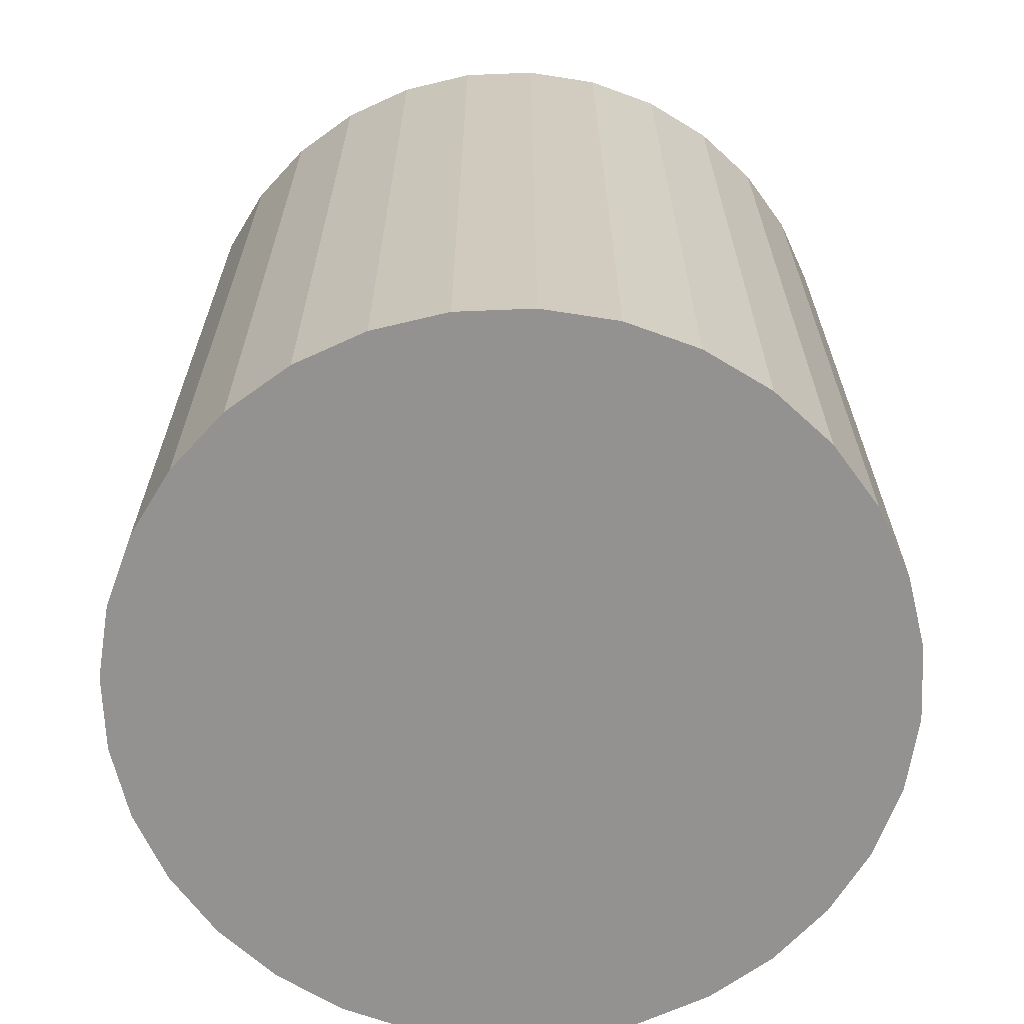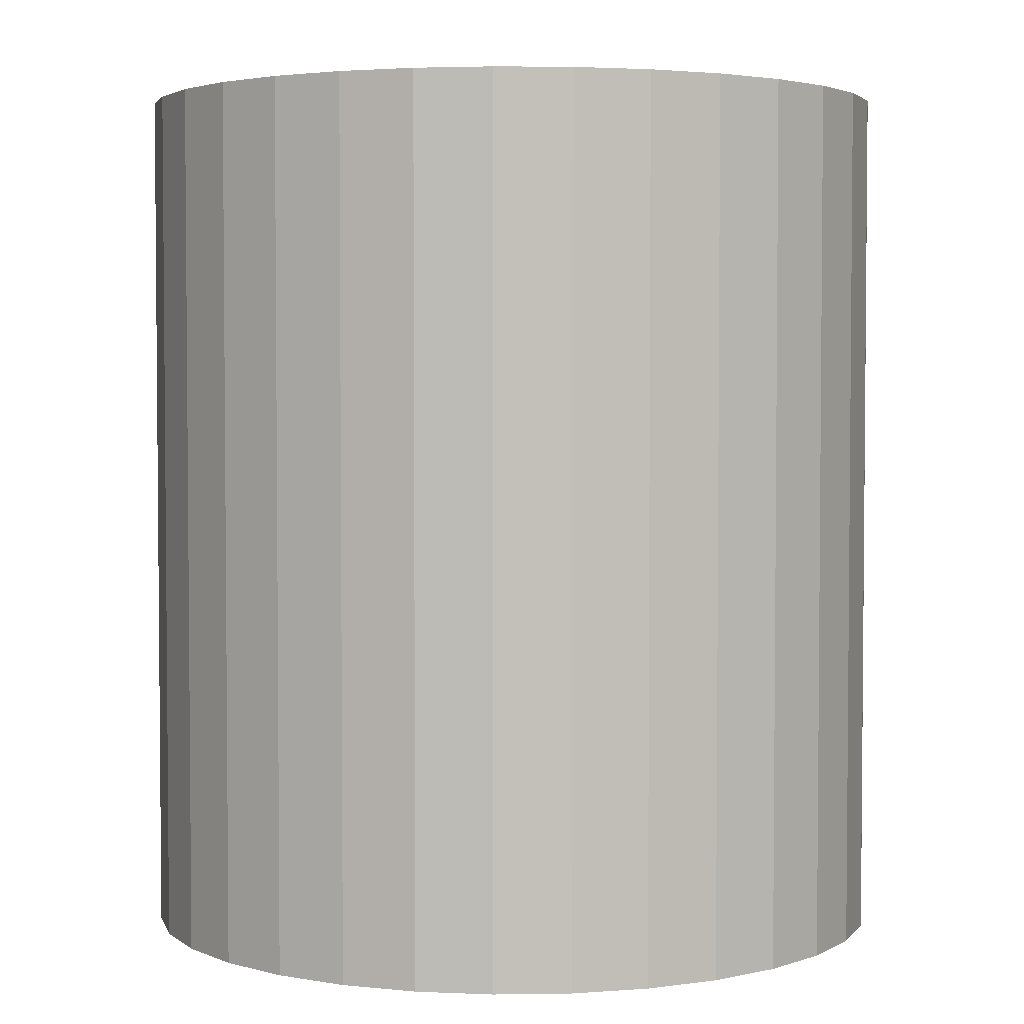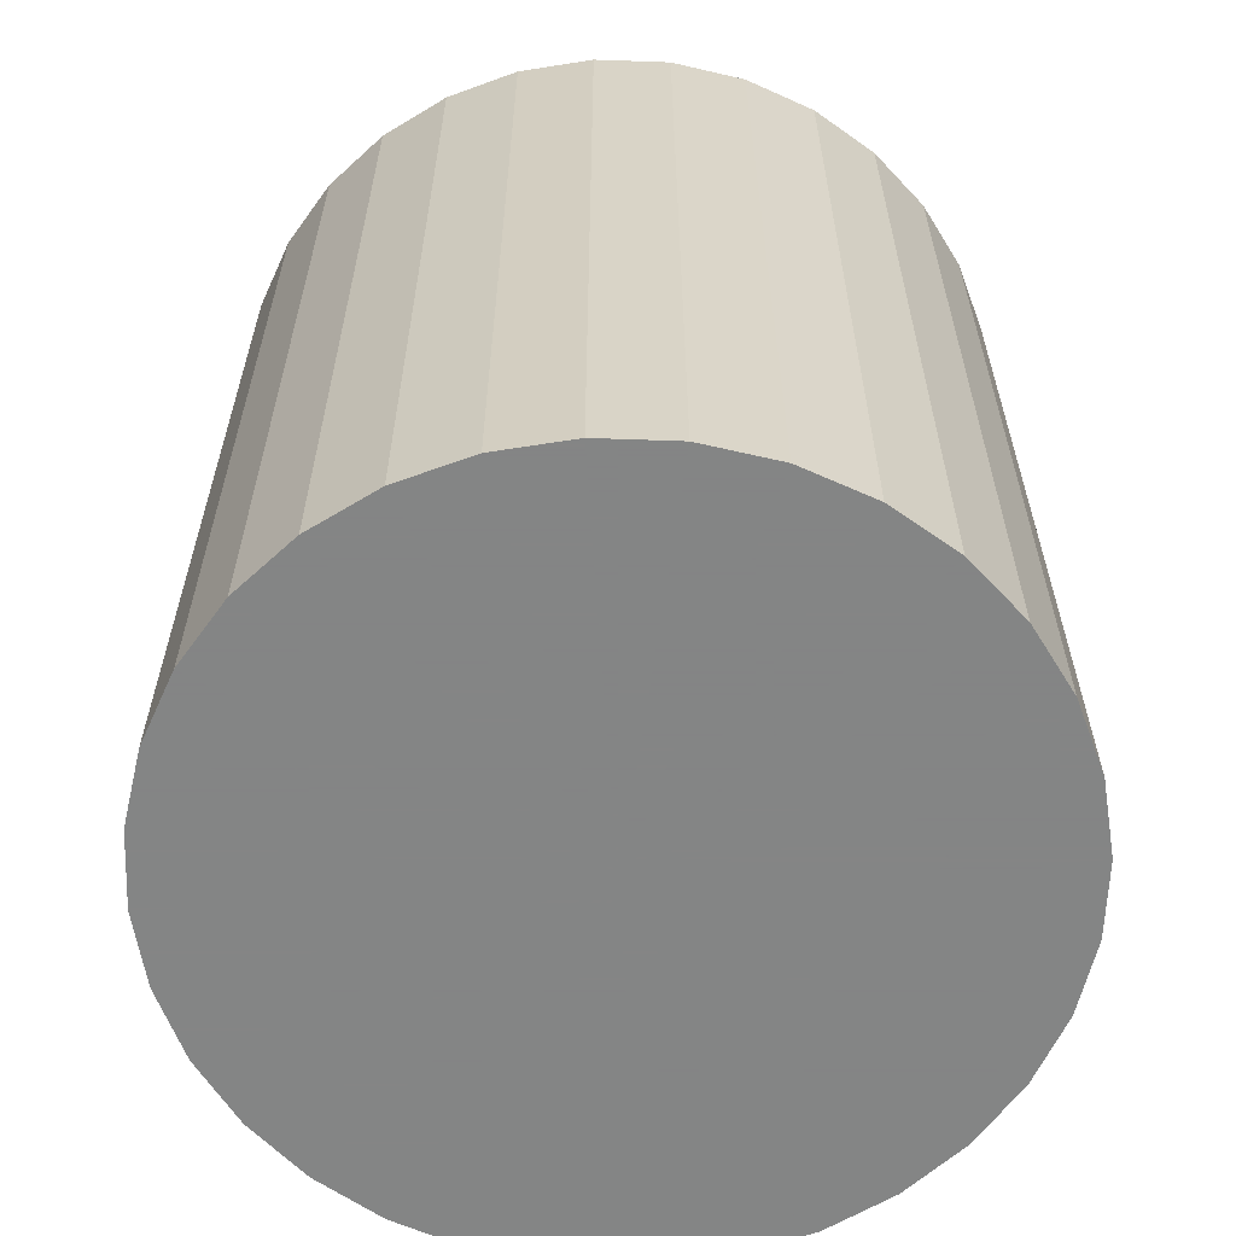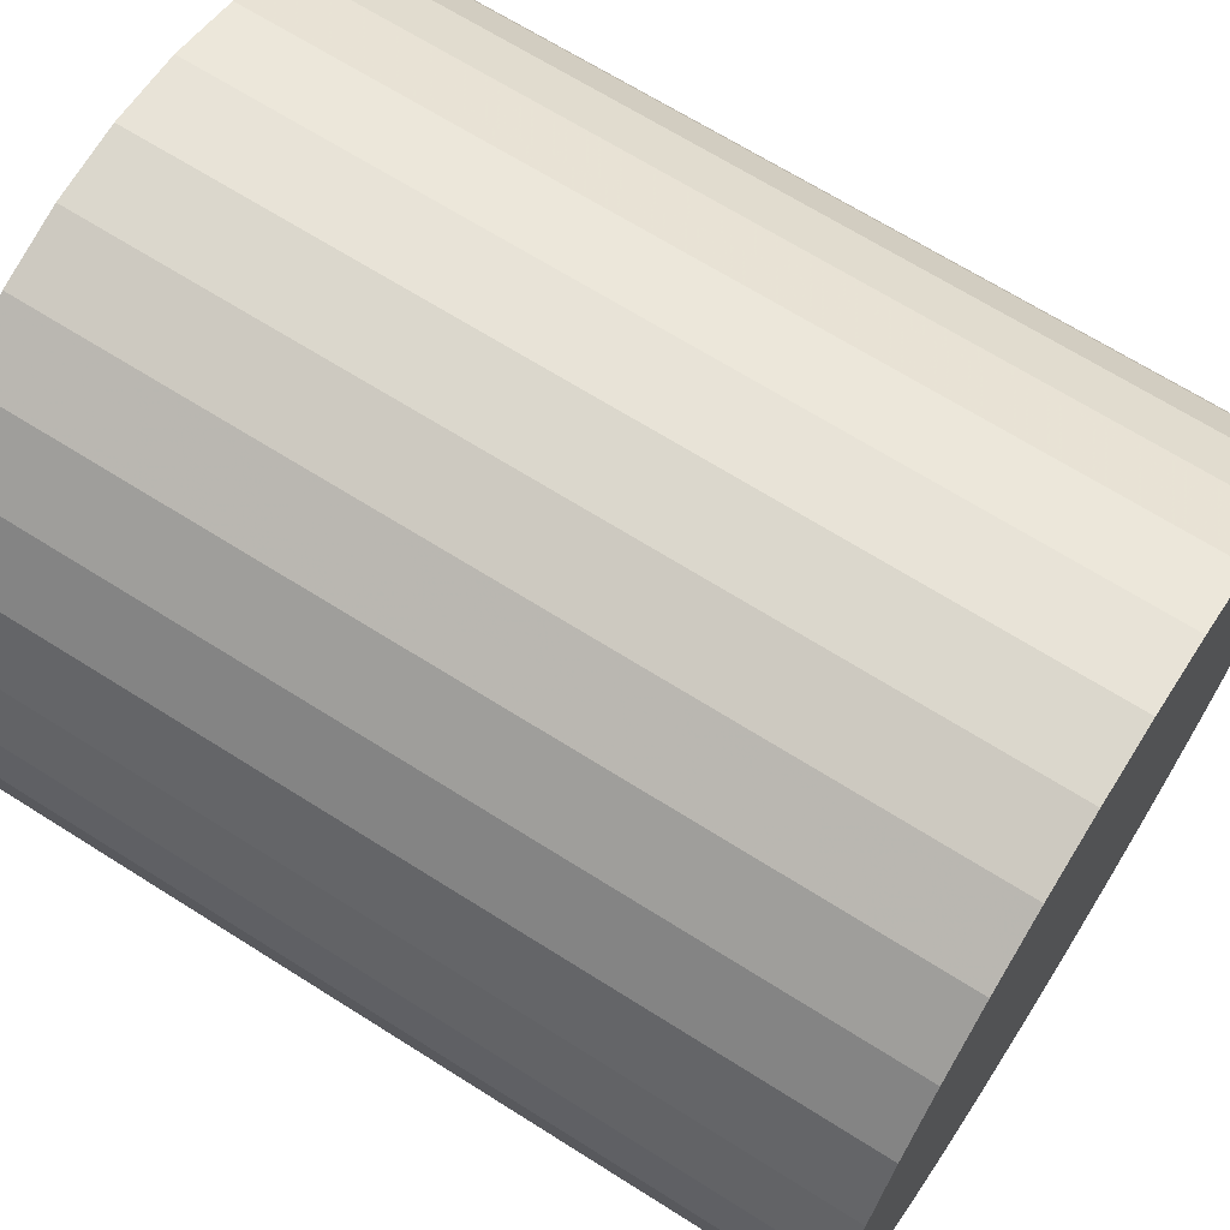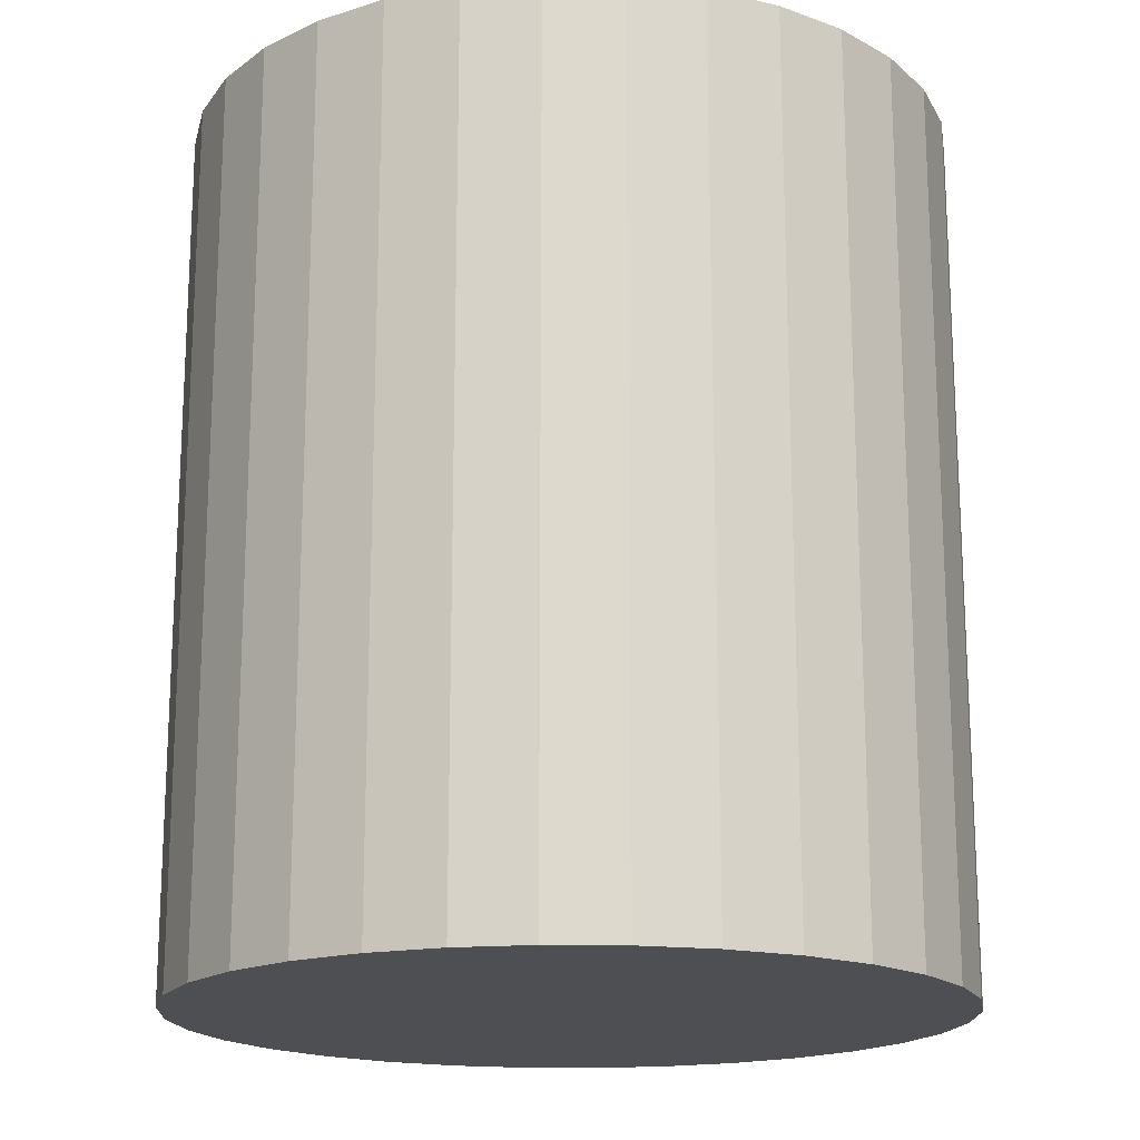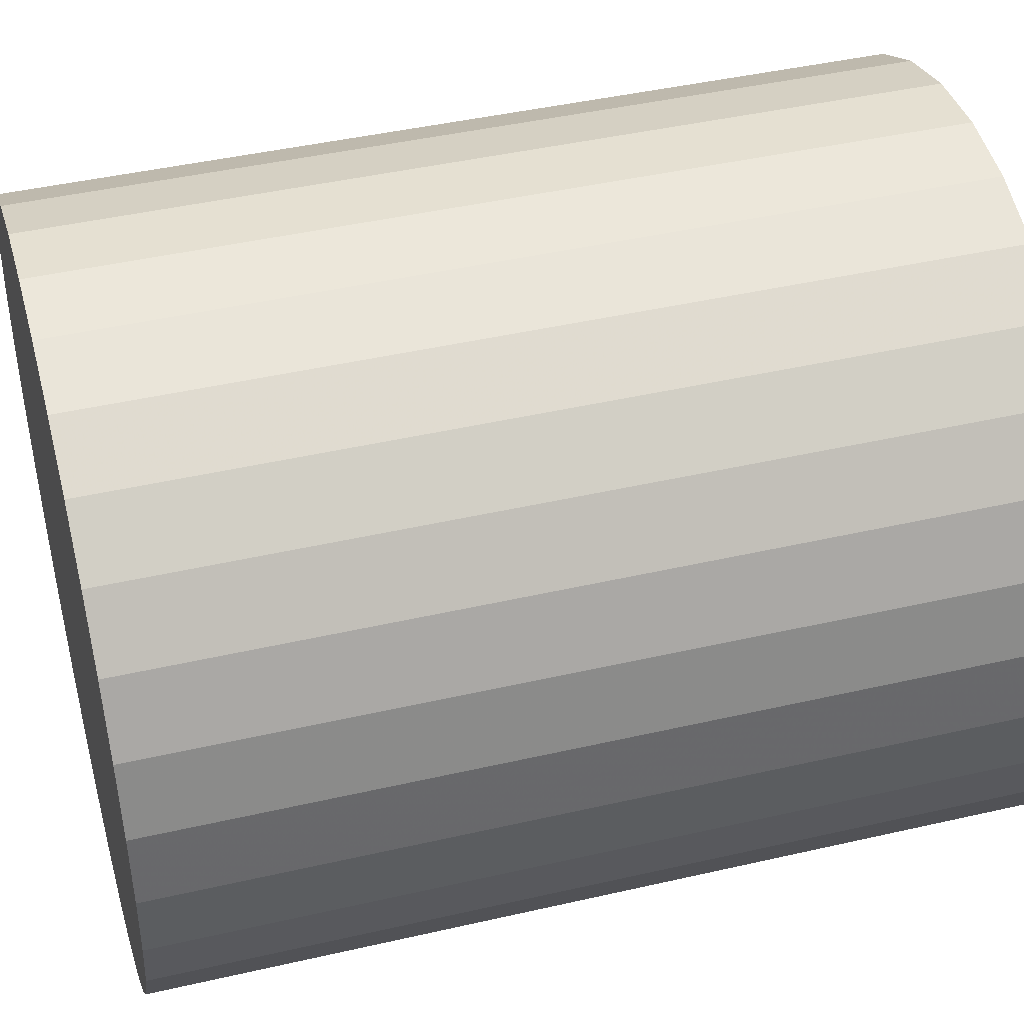
<metadata>
{"format":"obj","ext":"obj","renderer":"f3d","projection":"perspective","resolution":1024,"background":"white","views":[{"elev":-66.5,"azim":-115.8,"up":"+Z"},{"elev":3.3,"azim":171.4,"up":"+Z"},{"elev":-61.6,"azim":14.8,"up":"+Z"},{"elev":67.5,"azim":-57.6,"up":"+Y"},{"elev":-17.6,"azim":127.5,"up":"+Z"},{"elev":43.6,"azim":74.8,"up":"+Y"}]}
</metadata>
<code>
v 0 0 -0.02642
v 0.0232 0 -0.02642
v 0.0232 0 0.02642
v 0 0 0.02642
v 0.02276 0.004527 -0.02642
v 0.02276 0.004527 0.02642
v 0.02144 0.008879 -0.02642
v 0.02144 0.008879 0.02642
v 0.01929 0.01289 -0.02642
v 0.01929 0.01289 0.02642
v 0.01641 0.01641 -0.02642
v 0.01641 0.01641 0.02642
v 0.01289 0.01929 -0.02642
v 0.01289 0.01929 0.02642
v 0.008879 0.02144 -0.02642
v 0.008879 0.02144 0.02642
v 0.004527 0.02276 -0.02642
v 0.004527 0.02276 0.02642
v 0 0.0232 -0.02642
v 0 0.0232 0.02642
v -0.004527 0.02276 -0.02642
v -0.004527 0.02276 0.02642
v -0.008879 0.02144 -0.02642
v -0.008879 0.02144 0.02642
v -0.01289 0.01929 -0.02642
v -0.01289 0.01929 0.02642
v -0.01641 0.01641 -0.02642
v -0.01641 0.01641 0.02642
v -0.01929 0.01289 -0.02642
v -0.01929 0.01289 0.02642
v -0.02144 0.008879 -0.02642
v -0.02144 0.008879 0.02642
v -0.02276 0.004527 -0.02642
v -0.02276 0.004527 0.02642
v -0.0232 0 -0.02642
v -0.0232 0 0.02642
v -0.02276 -0.004527 -0.02642
v -0.02276 -0.004527 0.02642
v -0.02144 -0.008879 -0.02642
v -0.02144 -0.008879 0.02642
v -0.01929 -0.01289 -0.02642
v -0.01929 -0.01289 0.02642
v -0.01641 -0.01641 -0.02642
v -0.01641 -0.01641 0.02642
v -0.01289 -0.01929 -0.02642
v -0.01289 -0.01929 0.02642
v -0.008879 -0.02144 -0.02642
v -0.008879 -0.02144 0.02642
v -0.004527 -0.02276 -0.02642
v -0.004527 -0.02276 0.02642
v -0 -0.0232 -0.02642
v -0 -0.0232 0.02642
v 0.004527 -0.02276 -0.02642
v 0.004527 -0.02276 0.02642
v 0.008879 -0.02144 -0.02642
v 0.008879 -0.02144 0.02642
v 0.01289 -0.01929 -0.02642
v 0.01289 -0.01929 0.02642
v 0.01641 -0.01641 -0.02642
v 0.01641 -0.01641 0.02642
v 0.01929 -0.01289 -0.02642
v 0.01929 -0.01289 0.02642
v 0.02144 -0.008879 -0.02642
v 0.02144 -0.008879 0.02642
v 0.02276 -0.004527 -0.02642
v 0.02276 -0.004527 0.02642
f 2 1 5
f 2 5 3
f 3 5 6
f 3 6 4
f 5 1 7
f 5 7 6
f 6 7 8
f 6 8 4
f 7 1 9
f 7 9 8
f 8 9 10
f 8 10 4
f 9 1 11
f 9 11 10
f 10 11 12
f 10 12 4
f 11 1 13
f 11 13 12
f 12 13 14
f 12 14 4
f 13 1 15
f 13 15 14
f 14 15 16
f 14 16 4
f 15 1 17
f 15 17 16
f 16 17 18
f 16 18 4
f 17 1 19
f 17 19 18
f 18 19 20
f 18 20 4
f 19 1 21
f 19 21 20
f 20 21 22
f 20 22 4
f 21 1 23
f 21 23 22
f 22 23 24
f 22 24 4
f 23 1 25
f 23 25 24
f 24 25 26
f 24 26 4
f 25 1 27
f 25 27 26
f 26 27 28
f 26 28 4
f 27 1 29
f 27 29 28
f 28 29 30
f 28 30 4
f 29 1 31
f 29 31 30
f 30 31 32
f 30 32 4
f 31 1 33
f 31 33 32
f 32 33 34
f 32 34 4
f 33 1 35
f 33 35 34
f 34 35 36
f 34 36 4
f 35 1 37
f 35 37 36
f 36 37 38
f 36 38 4
f 37 1 39
f 37 39 38
f 38 39 40
f 38 40 4
f 39 1 41
f 39 41 40
f 40 41 42
f 40 42 4
f 41 1 43
f 41 43 42
f 42 43 44
f 42 44 4
f 43 1 45
f 43 45 44
f 44 45 46
f 44 46 4
f 45 1 47
f 45 47 46
f 46 47 48
f 46 48 4
f 47 1 49
f 47 49 48
f 48 49 50
f 48 50 4
f 49 1 51
f 49 51 50
f 50 51 52
f 50 52 4
f 51 1 53
f 51 53 52
f 52 53 54
f 52 54 4
f 53 1 55
f 53 55 54
f 54 55 56
f 54 56 4
f 55 1 57
f 55 57 56
f 56 57 58
f 56 58 4
f 57 1 59
f 57 59 58
f 58 59 60
f 58 60 4
f 59 1 61
f 59 61 60
f 60 61 62
f 60 62 4
f 61 1 63
f 61 63 62
f 62 63 64
f 62 64 4
f 63 1 65
f 63 65 64
f 64 65 66
f 64 66 4
f 65 1 2
f 65 2 66
f 66 2 3
f 66 3 4

</code>
